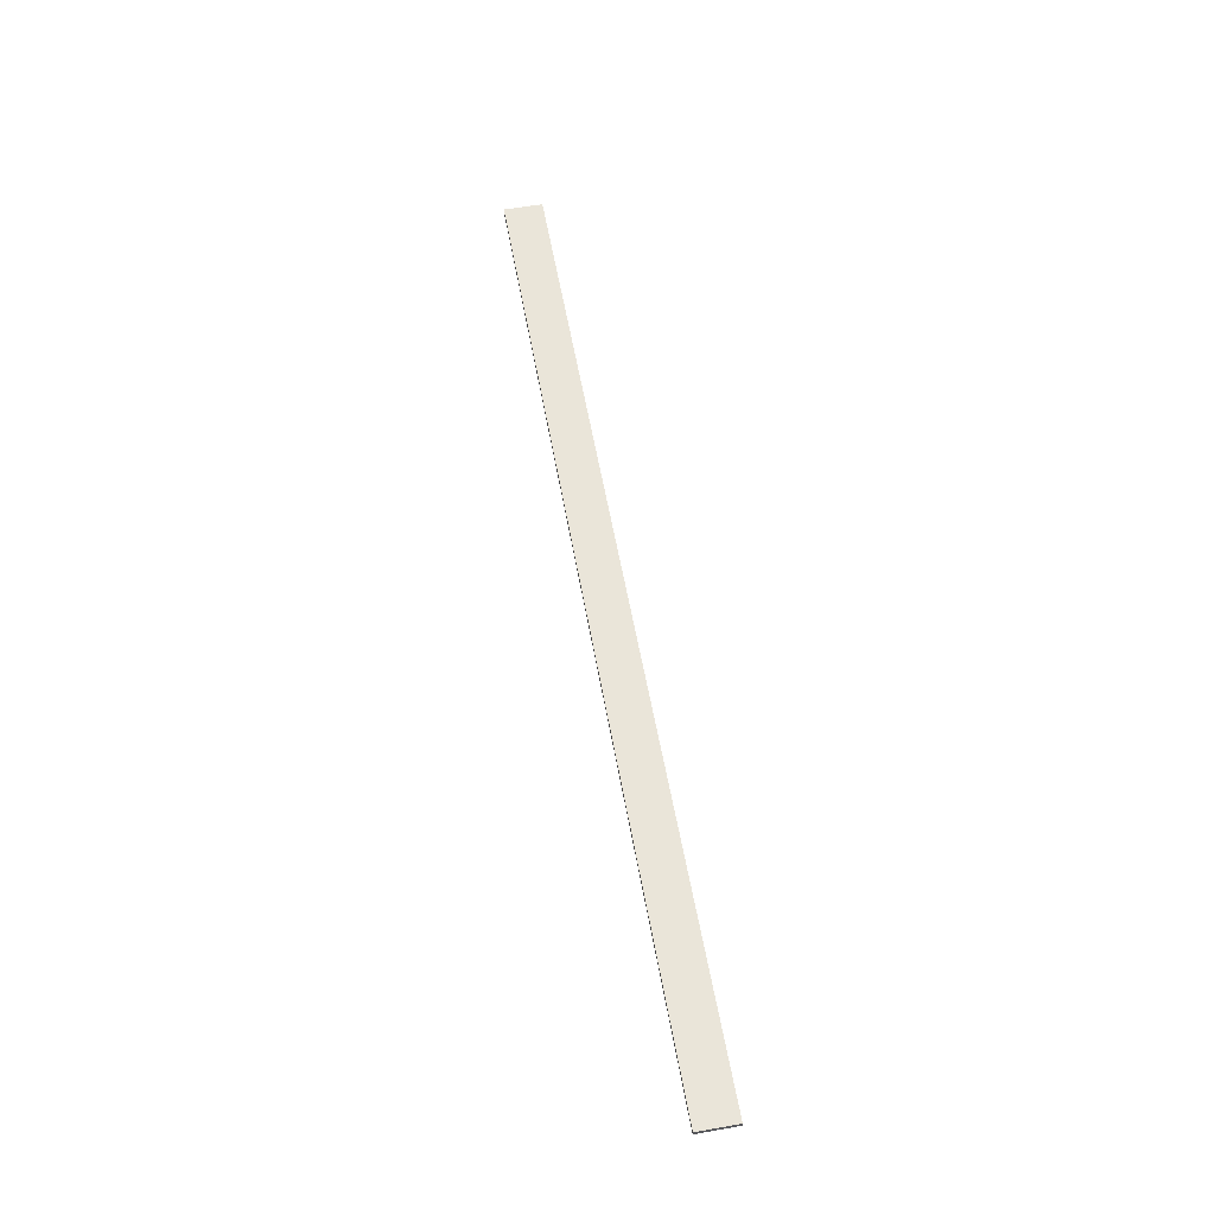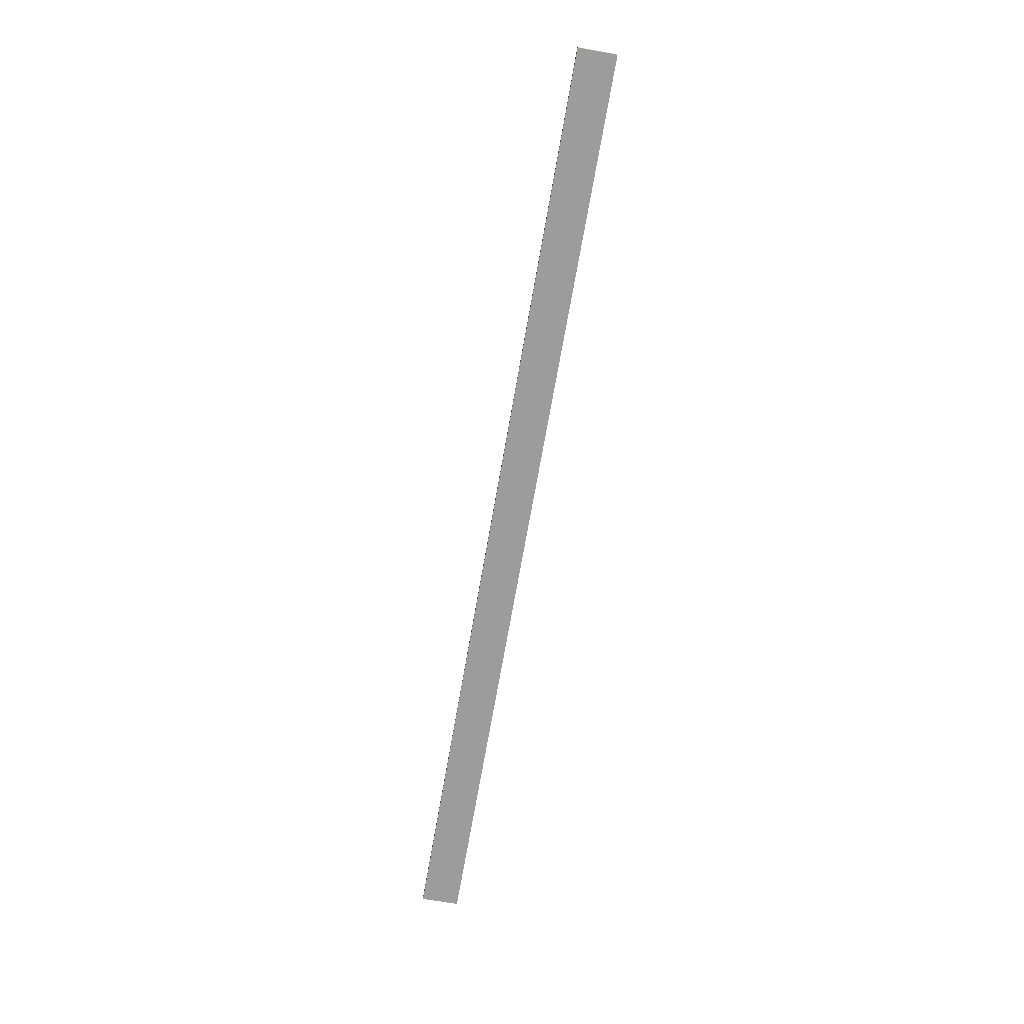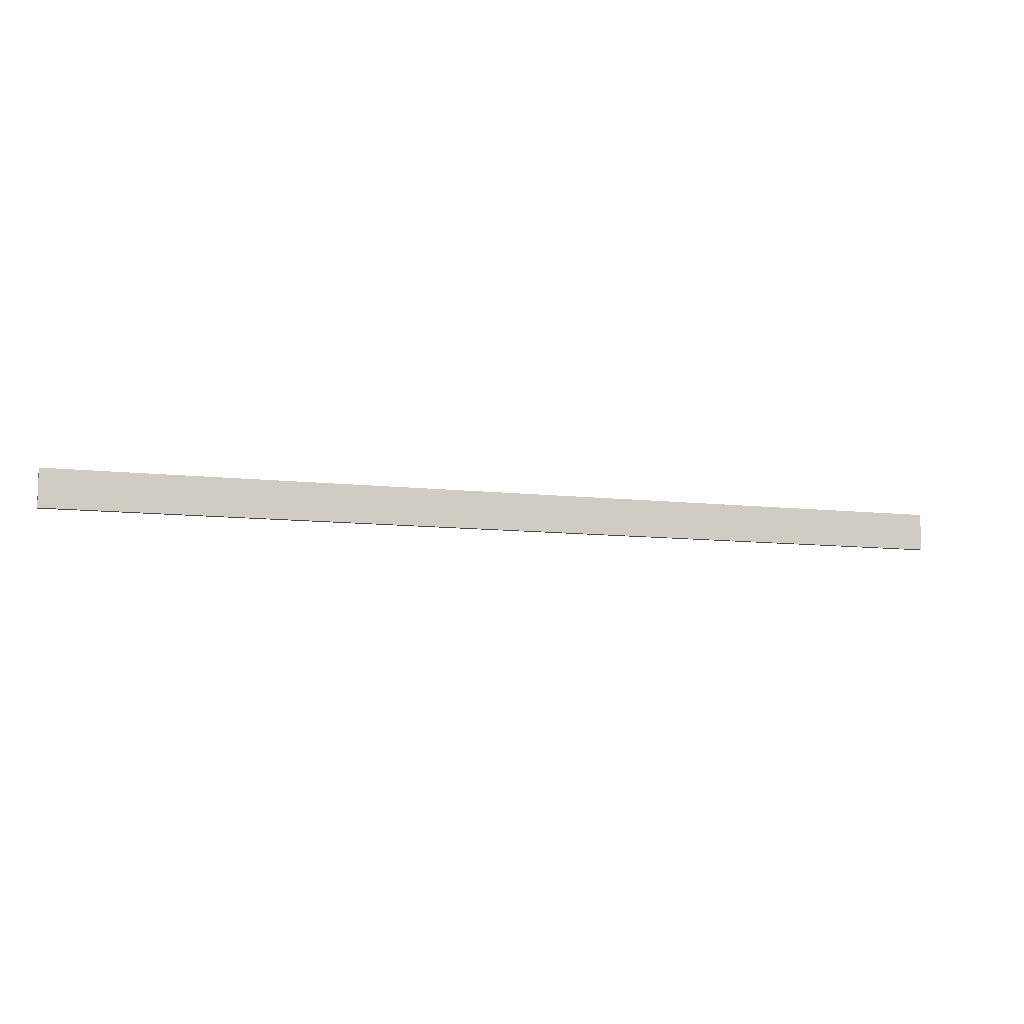
<metadata>
{"format":"obj","ext":"obj","renderer":"f3d","projection":"perspective","resolution":1024,"background":"white","views":[{"elev":58.4,"azim":-100.2,"up":"+Y"},{"elev":-70.3,"azim":80.1,"up":"+Y"},{"elev":-9.4,"azim":162.8,"up":"+Z"}]}
</metadata>
<code>
o Plane
v 0 0 0
v 0 0 -0.09
v 0 0.012 0
v 0 0.012 -0.09
v 2.2 0 0
v 2.2 0 -0.09
v 2.2 0.012 0
v 2.2 0.012 -0.09
f 3 2 1
f 6 7 5
f 3 8 4
f 4 6 2
f 2 5 1
f 1 7 3
f 3 4 2
f 6 8 7
f 3 7 8
f 4 8 6
f 2 6 5
f 1 5 7

</code>
